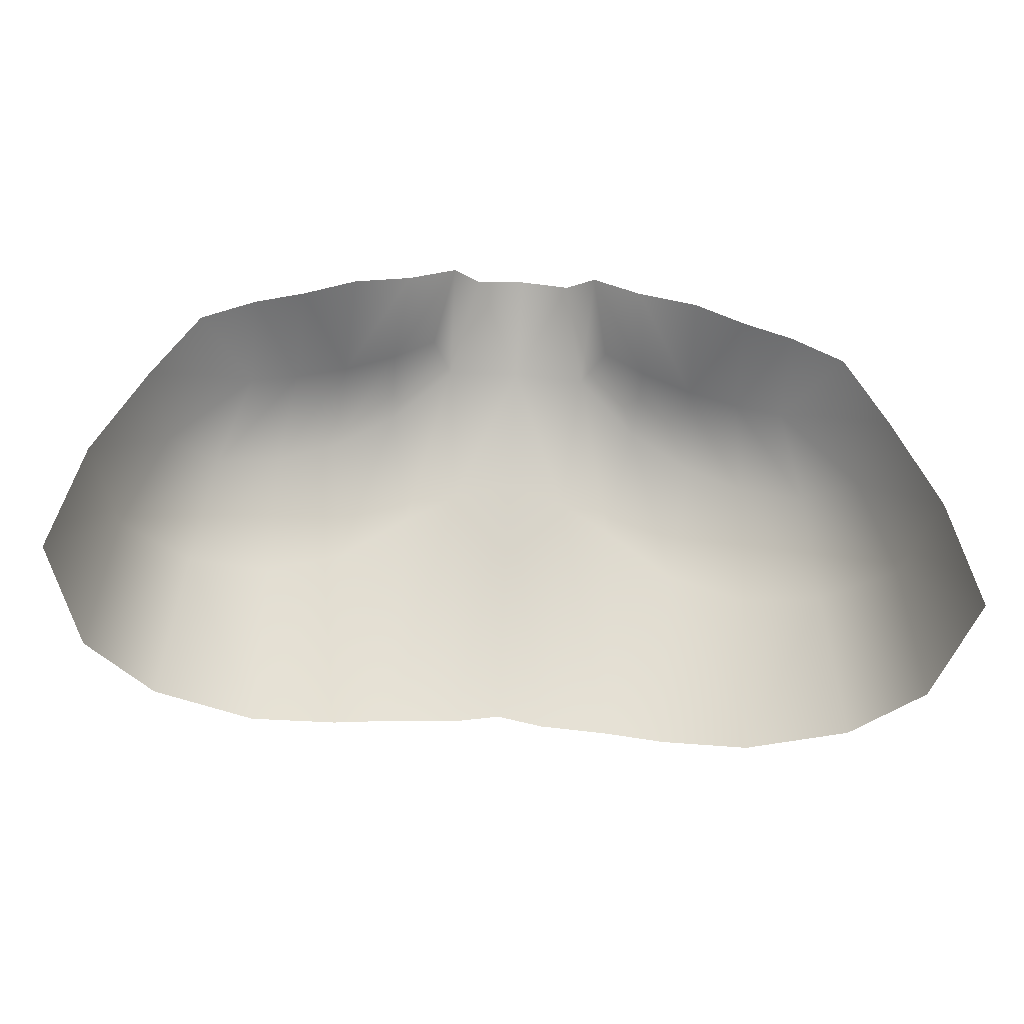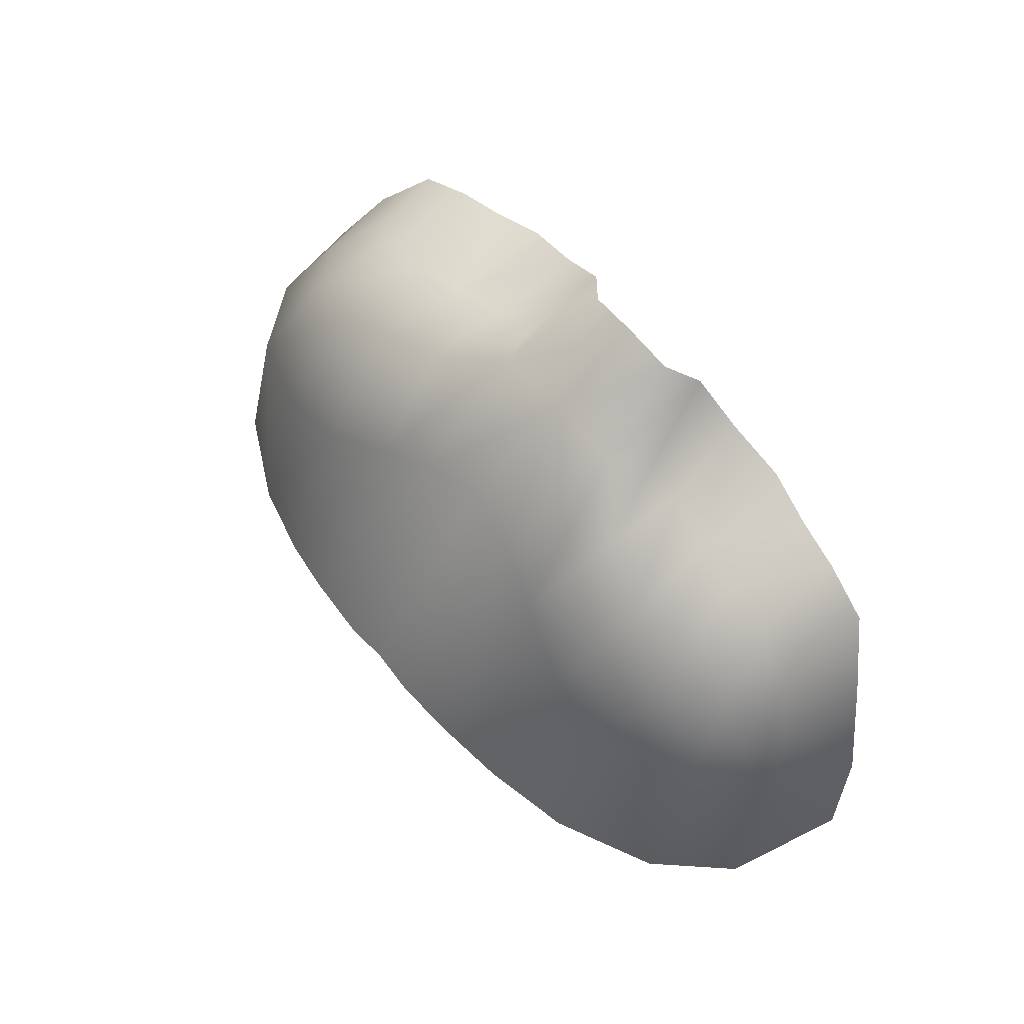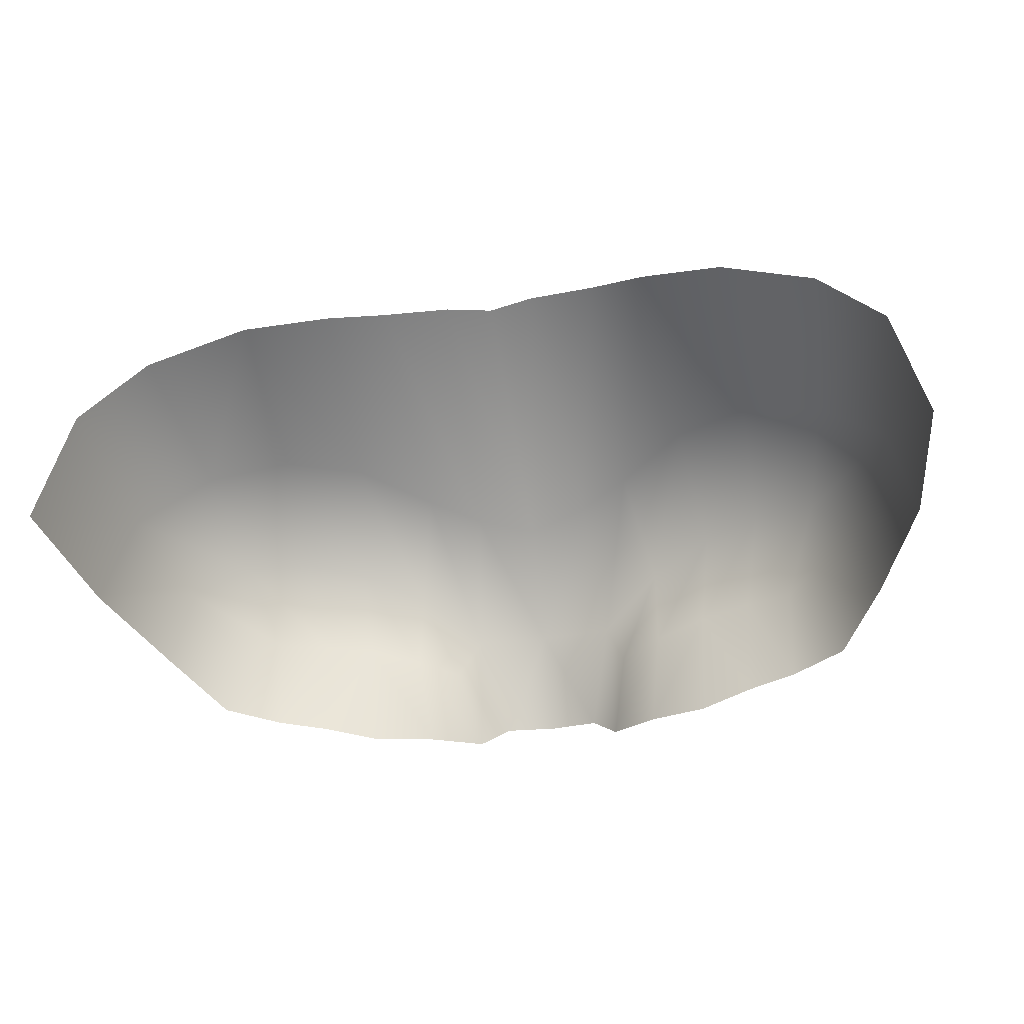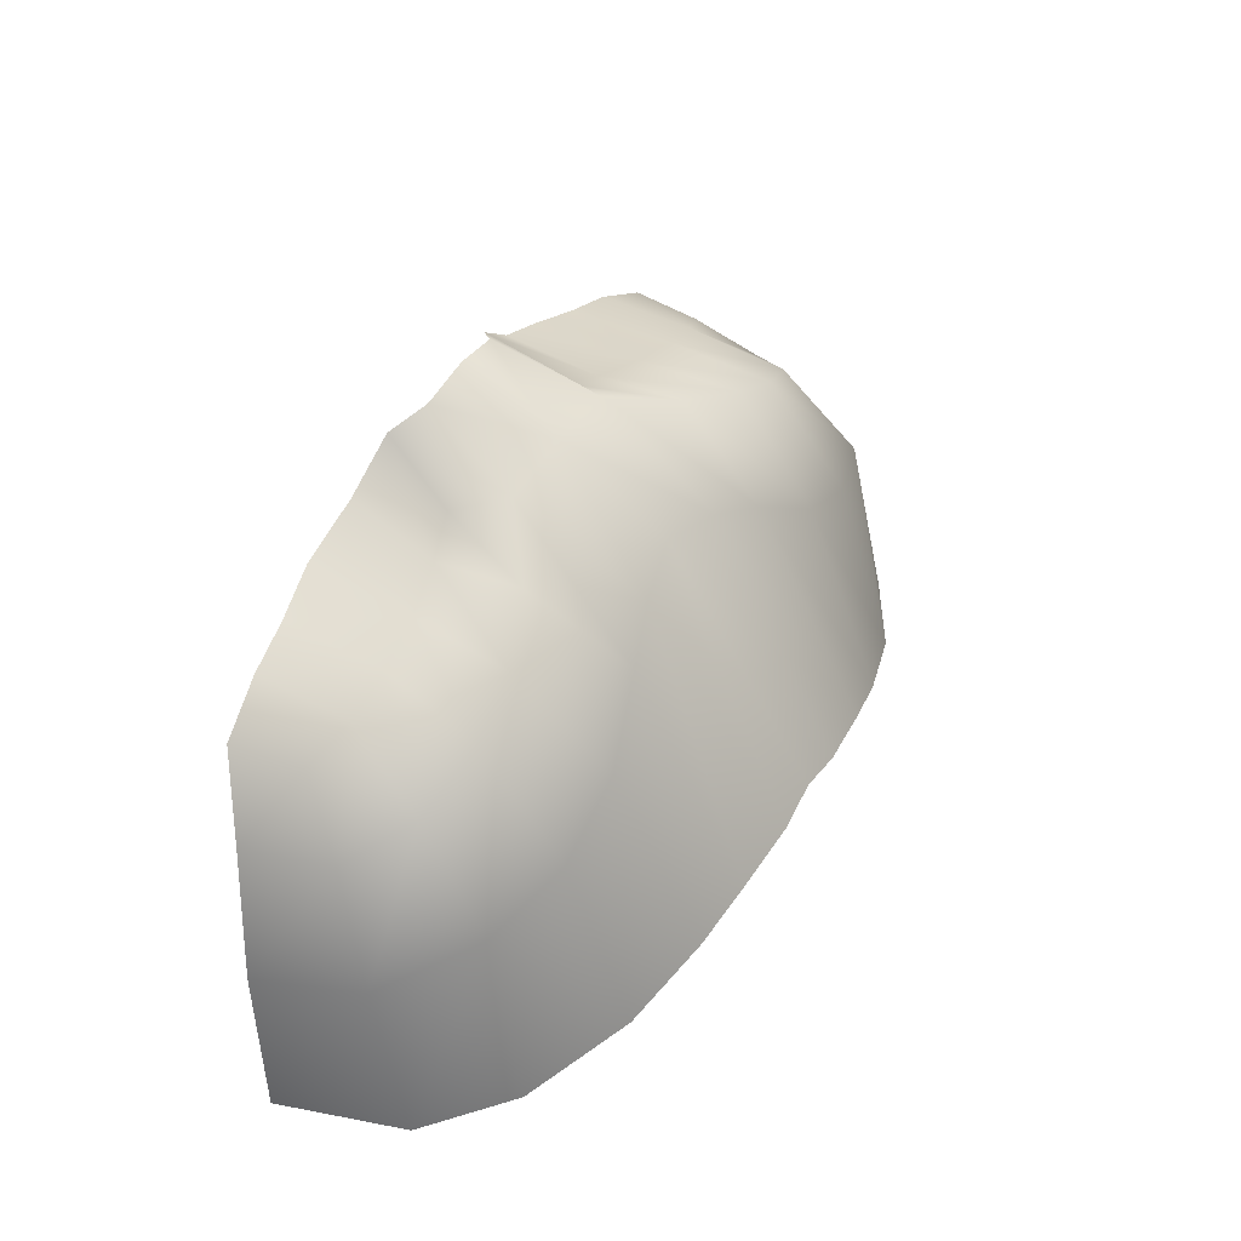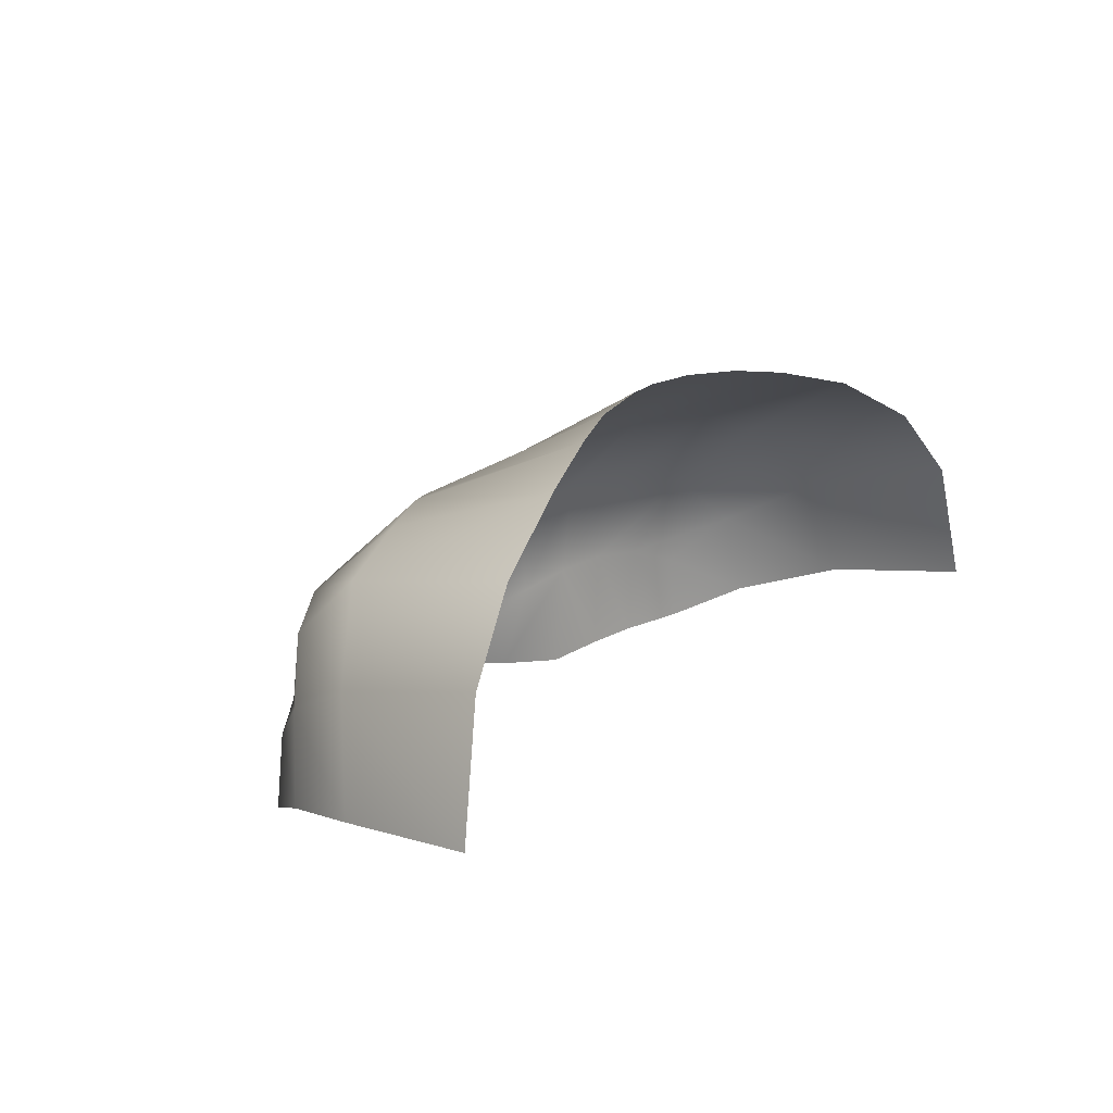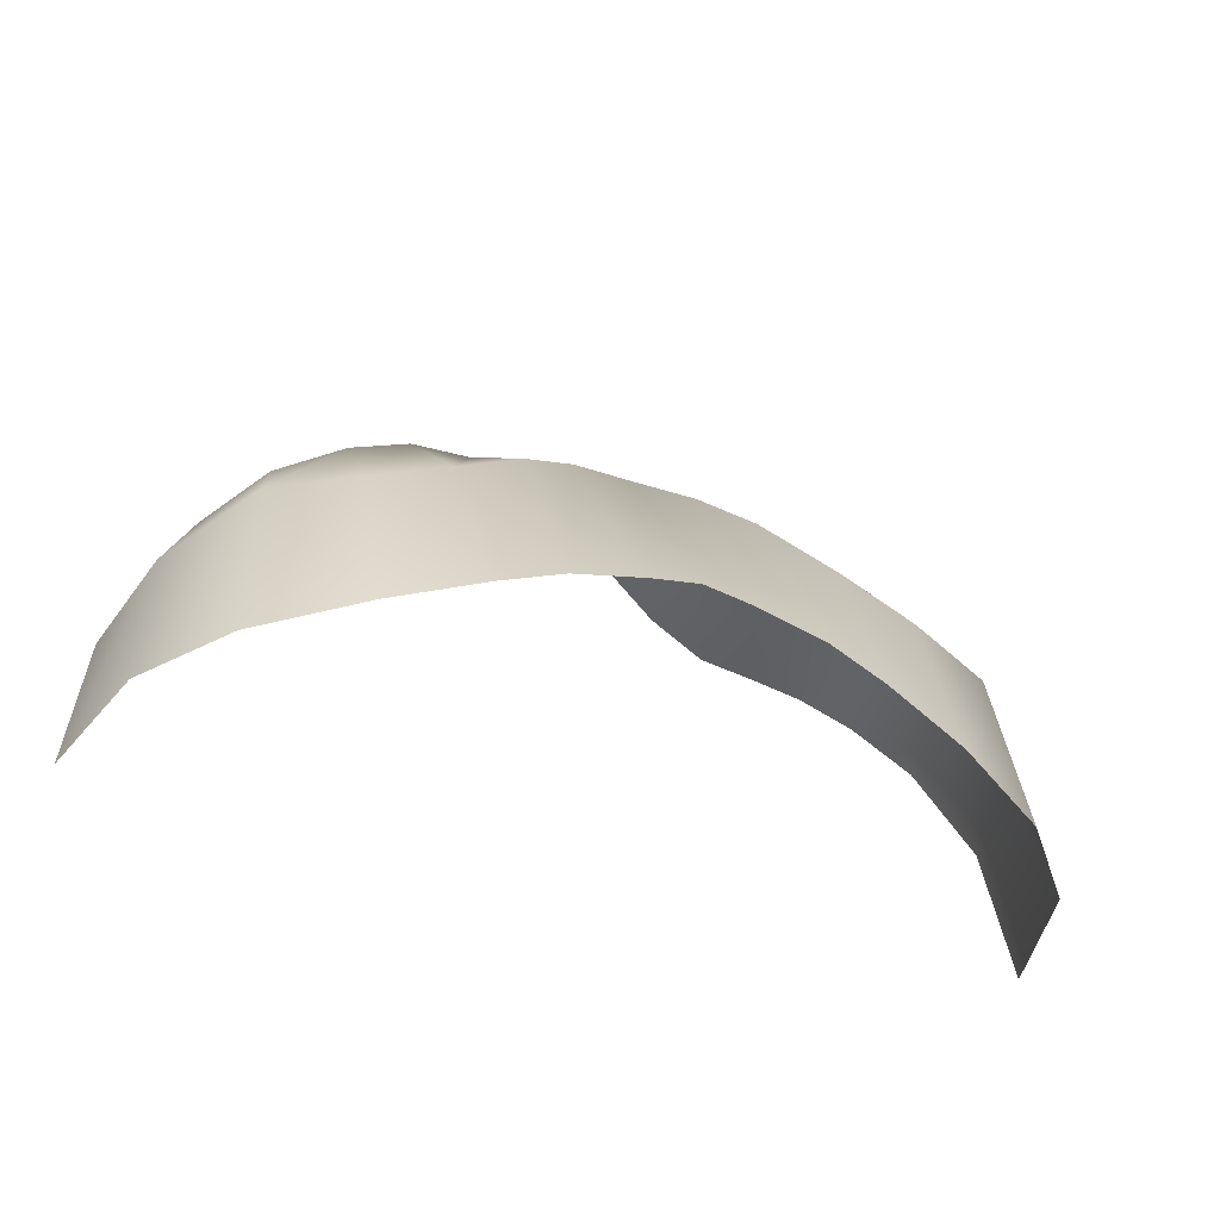
<metadata>
{"format":"obj","ext":"obj","renderer":"f3d","projection":"perspective","resolution":1024,"background":"white","views":[{"elev":-54.7,"azim":-4.5,"up":"+Z"},{"elev":68.0,"azim":-130.8,"up":"+Z"},{"elev":-32.1,"azim":-168.1,"up":"+Y"},{"elev":45.0,"azim":119.2,"up":"+Z"},{"elev":17.3,"azim":125.6,"up":"+Y"},{"elev":-38.3,"azim":157.0,"up":"+Z"}]}
</metadata>
<code>
v 13.74 182.1 -6.72
v 11.62 184.4 -6.173
v 11.22 183.3 -0.3589
v 13.34 180.8 -1.726
v 14.73 178 -7.061
v 14.12 177.4 -2.421
v 6.565 181.3 4.547
v 4.46 180.5 5.423
v 4.506 177.7 5.159
v 6.213 178.1 4.726
v 8.476 181.5 3.601
v 7.9 178.3 4.3
v 12.61 176.4 0.8636
v 12.09 179.3 1.245
v 10.82 177.7 2.974
v 11.14 175.4 2.971
v 2.417 179 6.423
v 1.617 175.9 7.822
v 2.529 175.1 7.136
v 3.124 177.3 5.732
v -2.1e-05 179 6.62
v -2.1e-05 176 8.176
v 10.54 180.9 2.422
v 9.451 178.2 3.733
v 4.102 174.8 5.857
v 6.011 174.6 4.905
v 7.761 174.9 4.35
v 9.374 175.1 3.874
v 8.546 184.1 0.3639
v 6.049 184.1 1.529
v 8.475 186 -5.395
v 5.722 186.8 -4.505
v 1.998 182.9 3.999
v -2.1e-05 182.5 4.438
v 3.722 183.5 3.161
v 1.548 187.3 -3.472
v -2.1e-05 187.3 -3.146
v 3.776 187.1 -3.871
v -13.74 182.1 -6.72
v -13.34 180.8 -1.726
v -11.22 183.3 -0.3589
v -11.62 184.4 -6.173
v -14.73 178 -7.061
v -14.12 177.4 -2.421
v -6.565 181.3 4.547
v -6.213 178.1 4.726
v -4.506 177.7 5.159
v -4.46 180.5 5.423
v -8.476 181.5 3.601
v -7.9 178.3 4.3
v -12.61 176.4 0.8636
v -11.14 175.4 2.971
v -10.82 177.7 2.974
v -12.09 179.3 1.245
v -2.417 179 6.423
v -3.124 177.3 5.732
v -2.529 175.1 7.136
v -1.617 175.9 7.822
v -2.1e-05 176 8.176
v -2.1e-05 179 6.62
v -9.451 178.2 3.733
v -10.54 180.9 2.422
v -4.102 174.8 5.857
v -6.011 174.6 4.905
v -7.761 174.9 4.35
v -9.374 175.1 3.874
v -8.547 184.1 0.3639
v -6.049 184.1 1.529
v -5.722 186.8 -4.505
v -8.475 186 -5.395
v -1.998 182.9 3.999
v -2.1e-05 182.5 4.438
v -3.722 183.5 3.161
v -2.1e-05 187.3 -3.146
v -1.548 187.3 -3.472
v -3.776 187.1 -3.871
f 1 2 3
f 1 3 4
f 5 1 4
f 5 4 6
f 7 8 9
f 7 9 10
f 11 7 10
f 11 10 12
f 13 14 15
f 13 15 16
f 17 18 19
f 17 19 20
f 18 17 21
f 18 21 22
f 8 17 20
f 8 20 9
f 14 23 24
f 14 24 15
f 9 20 19
f 9 19 25
f 25 26 10
f 25 10 9
f 27 12 10
f 27 10 26
f 16 15 24
f 16 24 28
f 4 3 23
f 4 23 14
f 6 4 14
f 6 14 13
f 29 30 7
f 29 7 11
f 30 29 31
f 30 31 32
f 33 34 21
f 33 21 17
f 35 33 17
f 35 17 8
f 30 35 8
f 30 8 7
f 34 33 36
f 34 36 37
f 32 38 35
f 32 35 30
f 33 35 38
f 33 38 36
f 28 24 12
f 28 12 27
f 23 11 12
f 23 12 24
f 3 29 11
f 3 11 23
f 31 29 3
f 31 3 2
f 39 40 41
f 39 41 42
f 43 44 40
f 43 40 39
f 45 46 47
f 45 47 48
f 49 50 46
f 49 46 45
f 51 52 53
f 51 53 54
f 55 56 57
f 55 57 58
f 58 59 60
f 58 60 55
f 48 47 56
f 48 56 55
f 54 53 61
f 54 61 62
f 47 63 57
f 47 57 56
f 63 47 46
f 63 46 64
f 65 64 46
f 65 46 50
f 52 66 61
f 52 61 53
f 40 54 62
f 40 62 41
f 44 51 54
f 44 54 40
f 67 49 45
f 67 45 68
f 68 69 70
f 68 70 67
f 71 55 60
f 71 60 72
f 73 48 55
f 73 55 71
f 68 45 48
f 68 48 73
f 72 74 75
f 72 75 71
f 69 68 73
f 69 73 76
f 71 75 76
f 71 76 73
f 66 65 50
f 66 50 61
f 62 61 50
f 62 50 49
f 41 62 49
f 41 49 67
f 70 42 41
f 70 41 67

</code>
